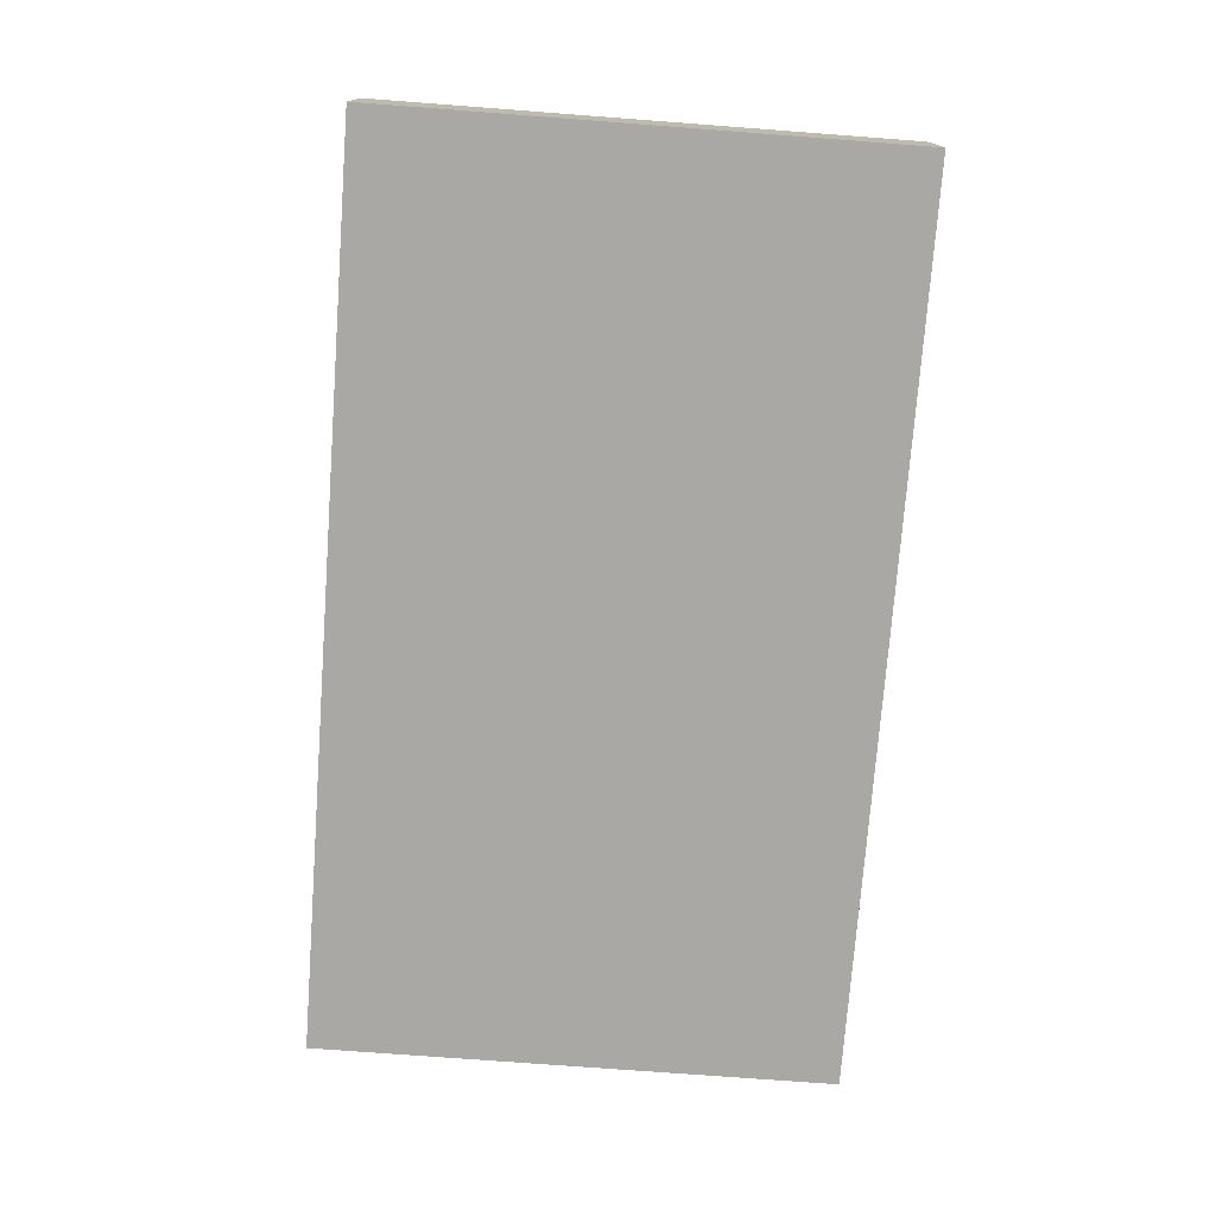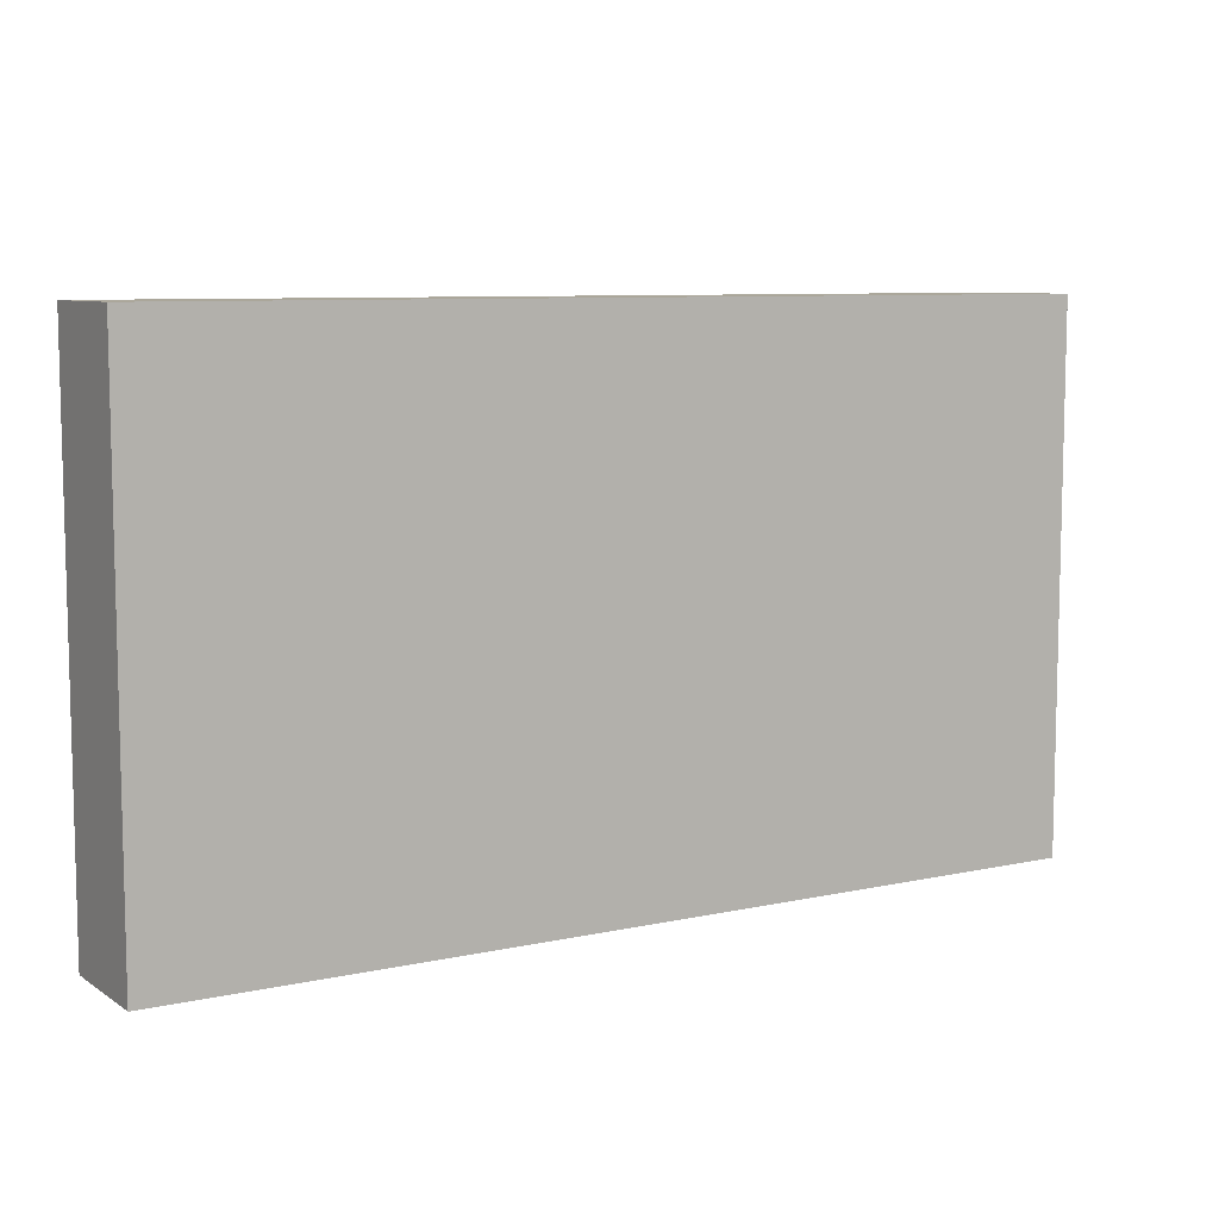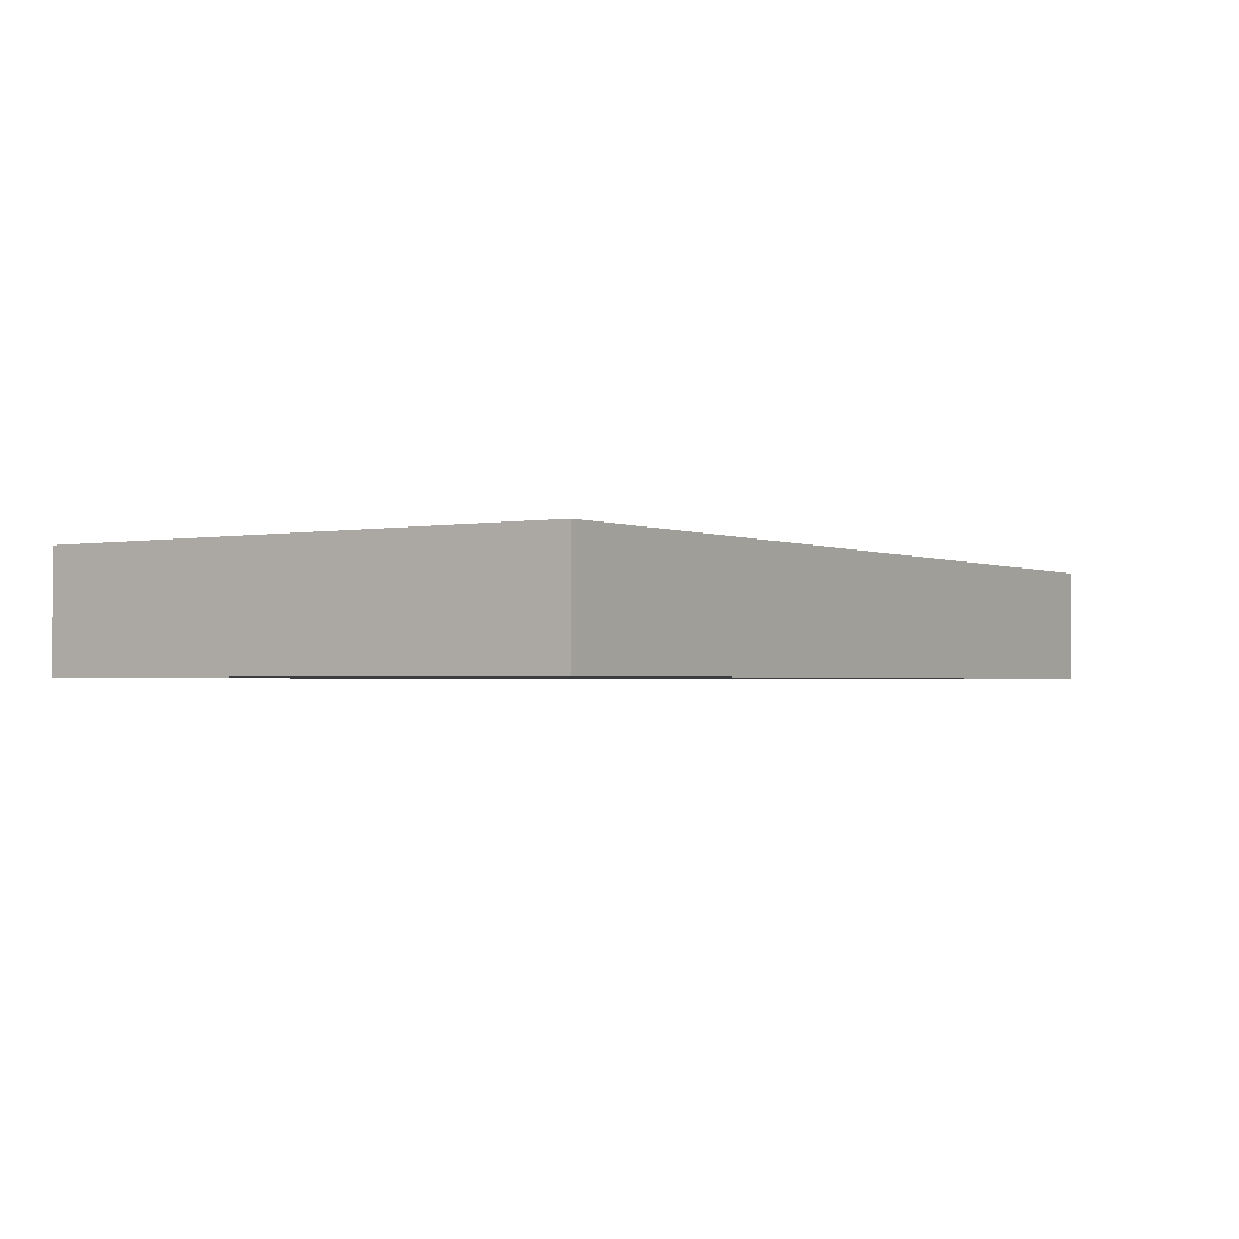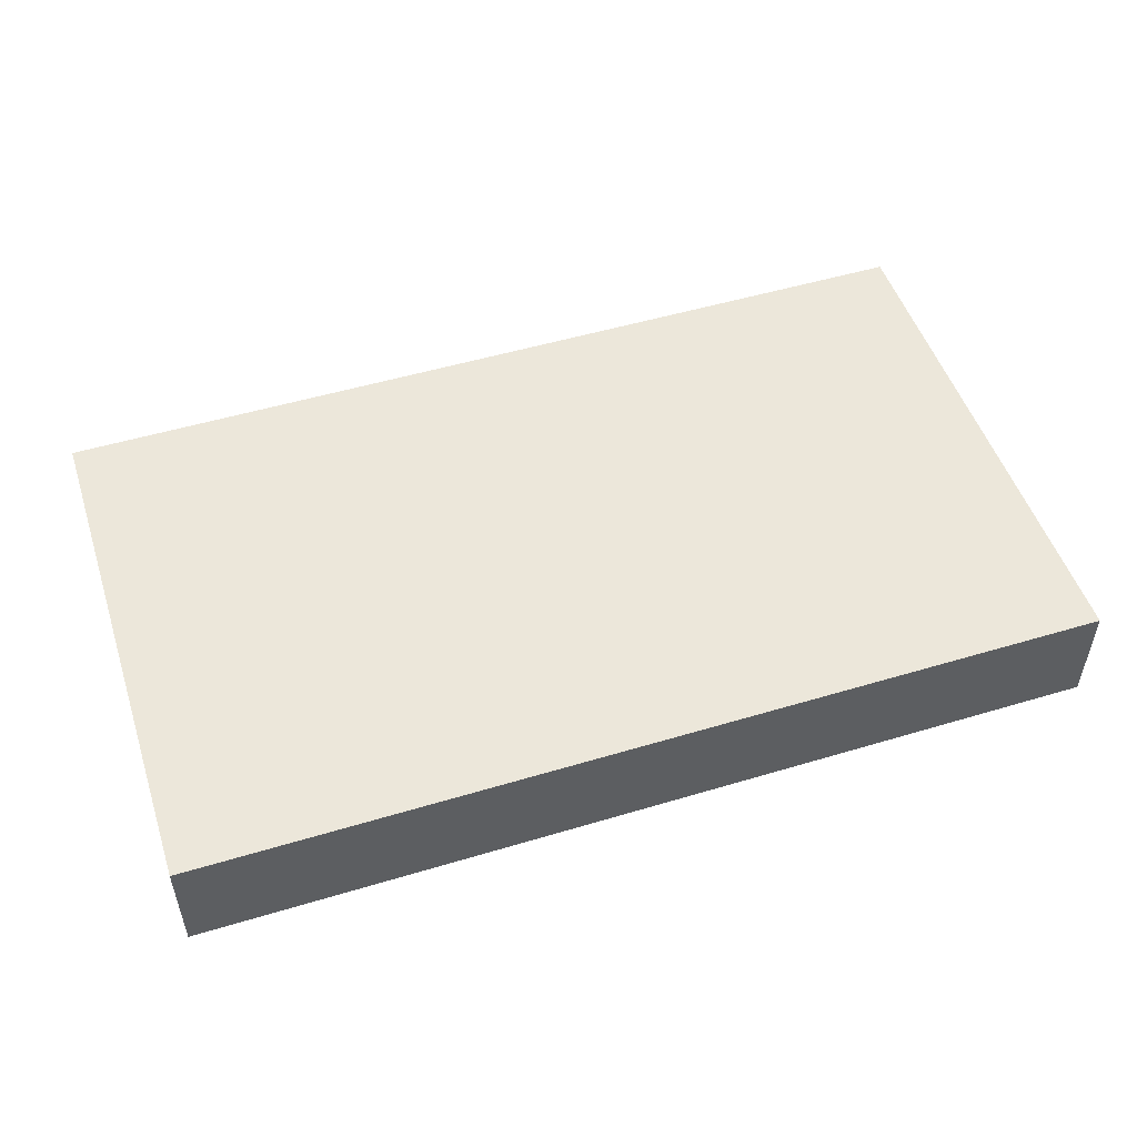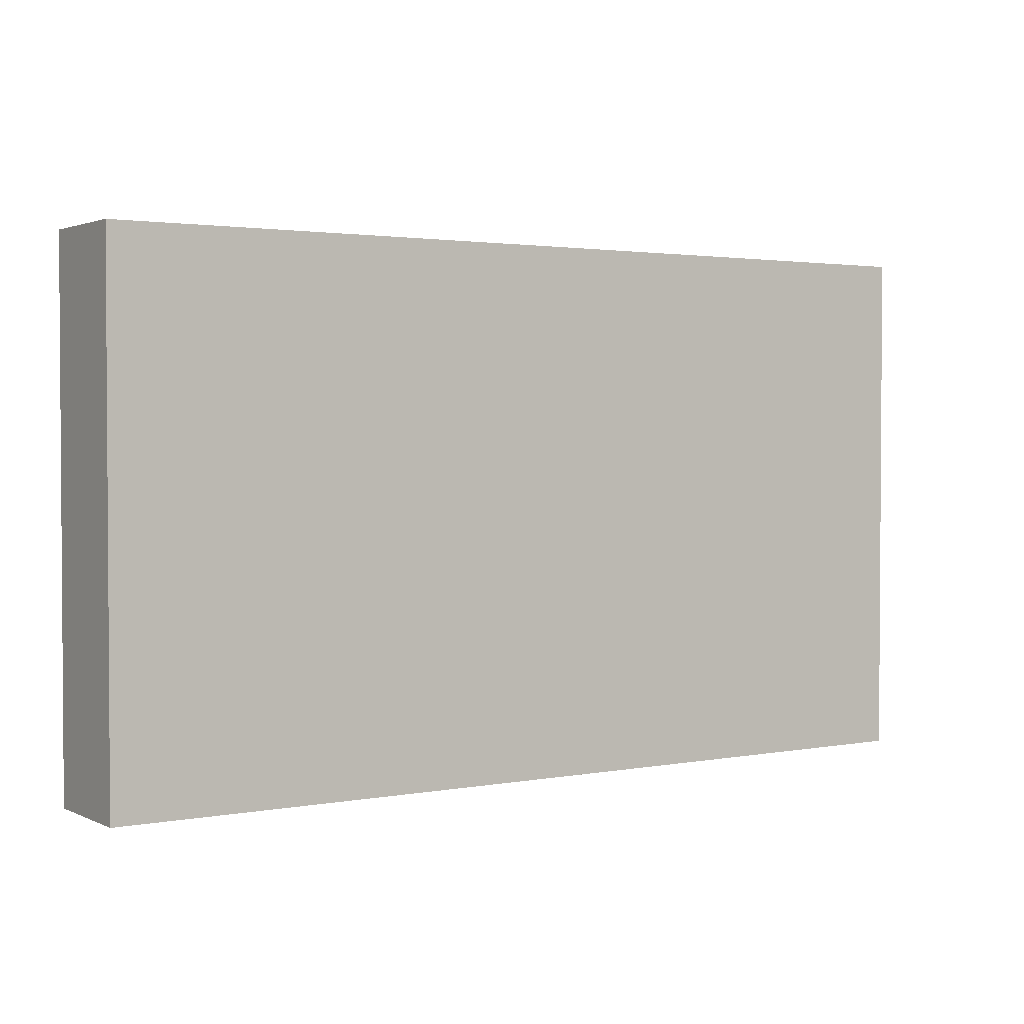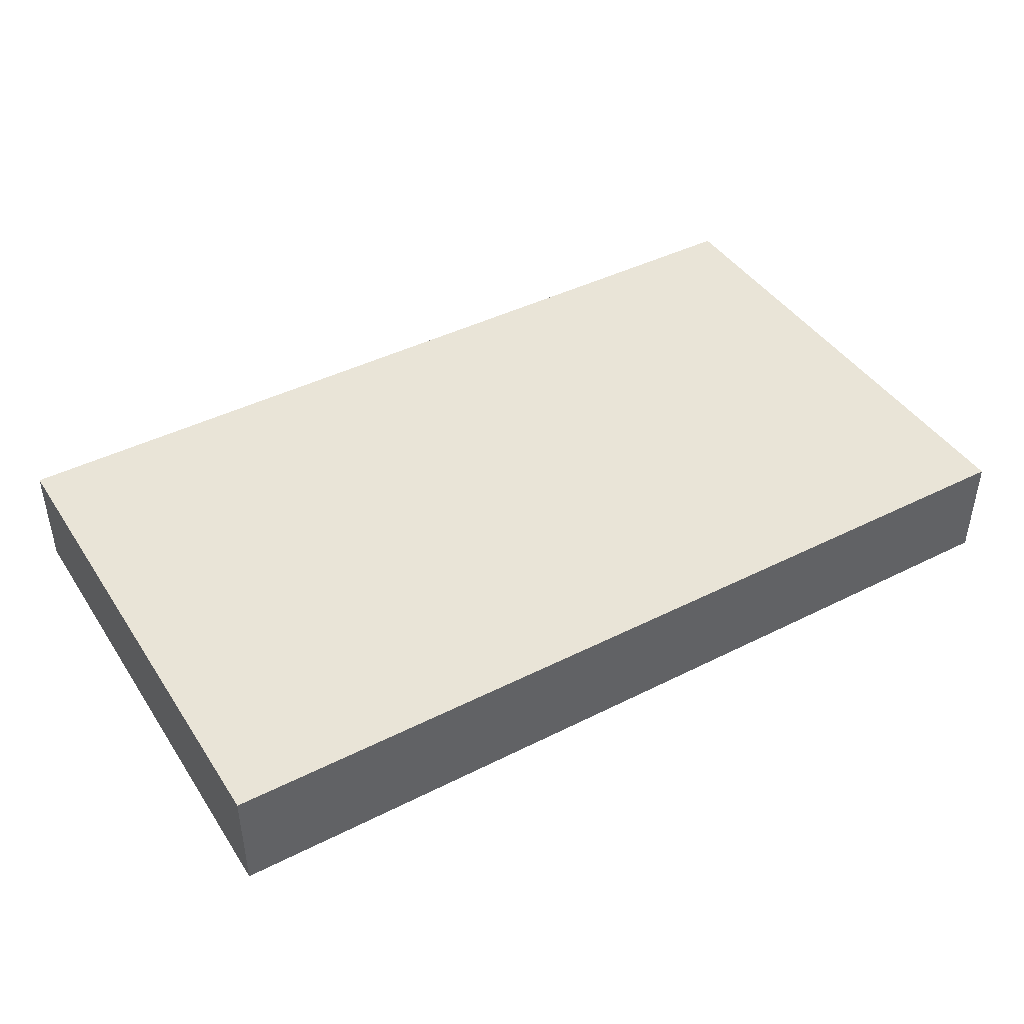
<metadata>
{"format":"obj","ext":"obj","renderer":"f3d","projection":"perspective","resolution":1024,"background":"white","views":[{"elev":-75.0,"azim":85.7,"up":"+Z"},{"elev":8.2,"azim":148.8,"up":"+Y"},{"elev":-1.7,"azim":-56.2,"up":"+Z"},{"elev":51.1,"azim":-18.1,"up":"+Z"},{"elev":2.2,"azim":146.6,"up":"+Y"},{"elev":42.9,"azim":149.1,"up":"+Z"}]}
</metadata>
<code>
g D_arkenstone_01
v 1.572e+04 30 -952.8
v 1.572e+04 210 -952.8
v 1.541e+04 210 -952.8
v 1.541e+04 30 -952.8
v 1.541e+04 30 -990.4
v 1.572e+04 30 -990.4
v 1.572e+04 30 -952.8
v 1.541e+04 30 -952.8
v 1.572e+04 30 -990.4
v 1.572e+04 210 -990.4
v 1.572e+04 210 -952.8
v 1.572e+04 30 -952.8
v 1.572e+04 210 -990.4
v 1.541e+04 210 -990.4
v 1.541e+04 210 -952.8
v 1.572e+04 210 -952.8
v 1.541e+04 210 -990.4
v 1.541e+04 30 -990.4
v 1.541e+04 30 -952.8
v 1.541e+04 210 -952.8
v 1.572e+04 30 -990.4
v 1.541e+04 30 -990.4
v 1.541e+04 210 -990.4
v 1.572e+04 210 -990.4
f 3 1 2
f 1 3 4
f 7 5 6
f 5 7 8
f 11 9 10
f 9 11 12
f 15 13 14
f 13 15 16
f 19 17 18
f 17 19 20
f 23 21 22
f 21 23 24

</code>
